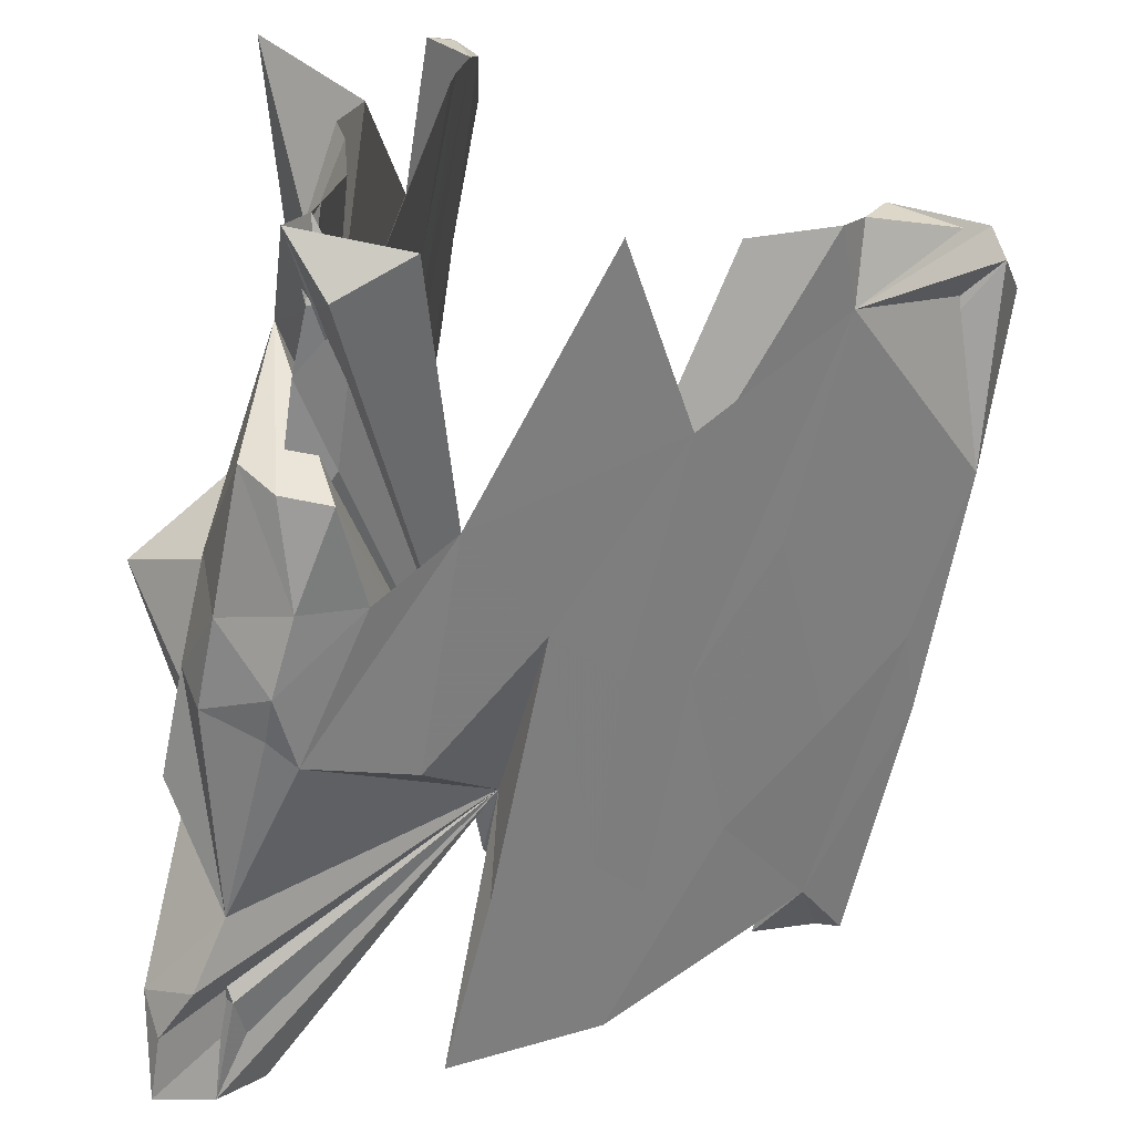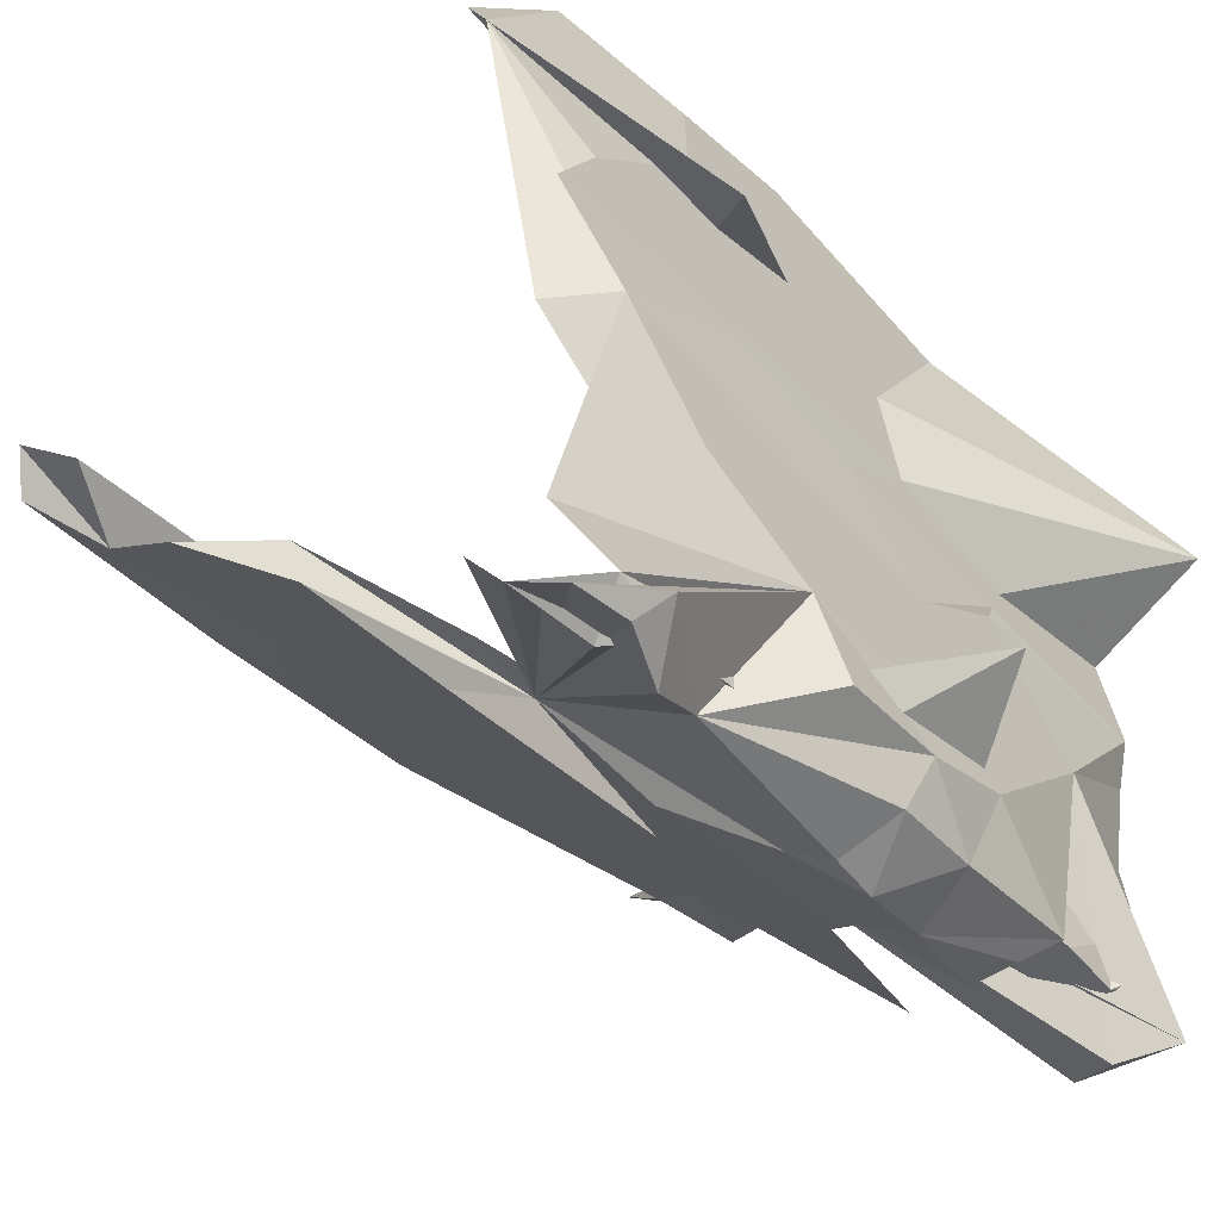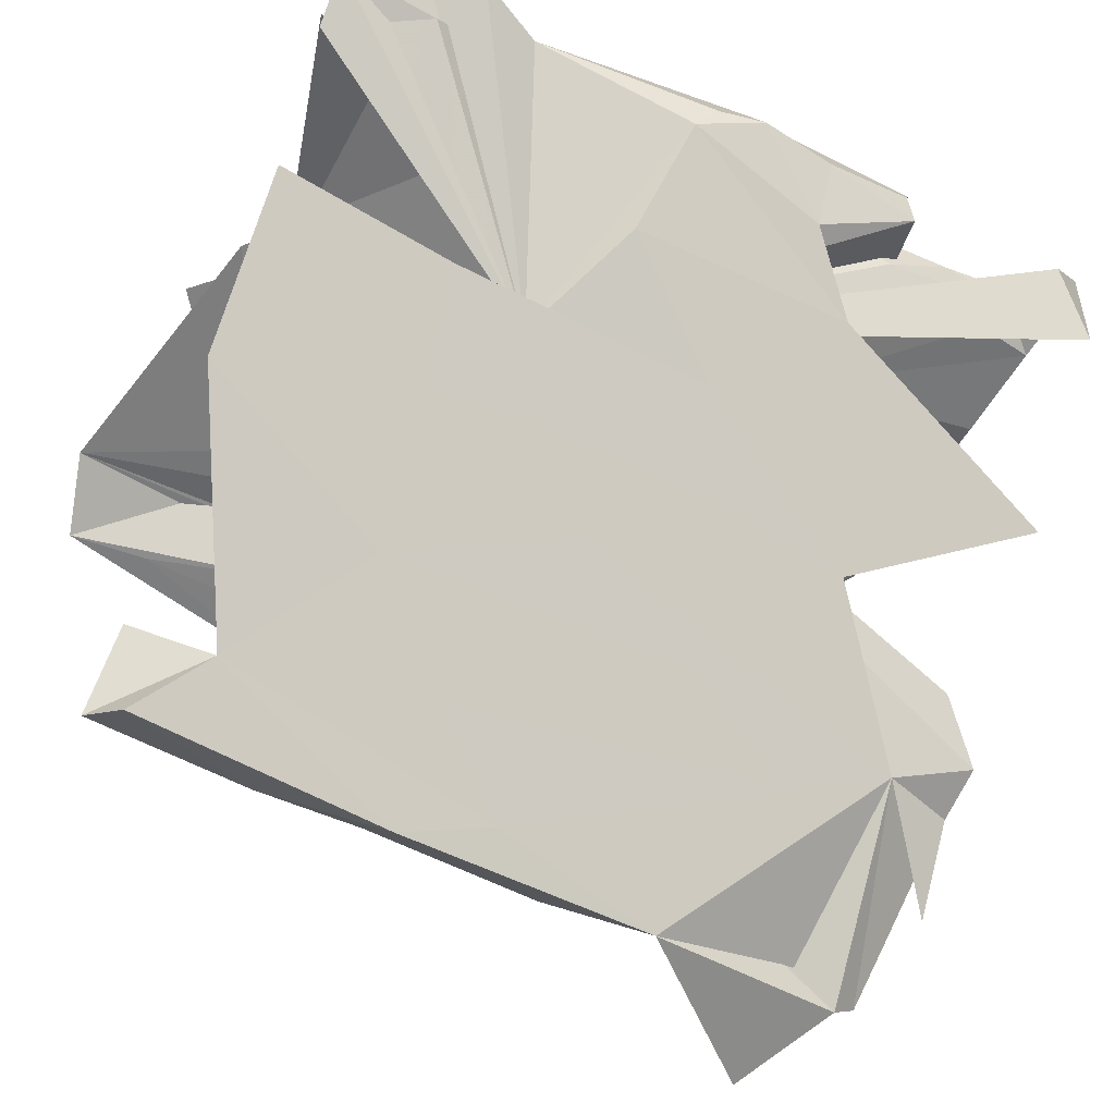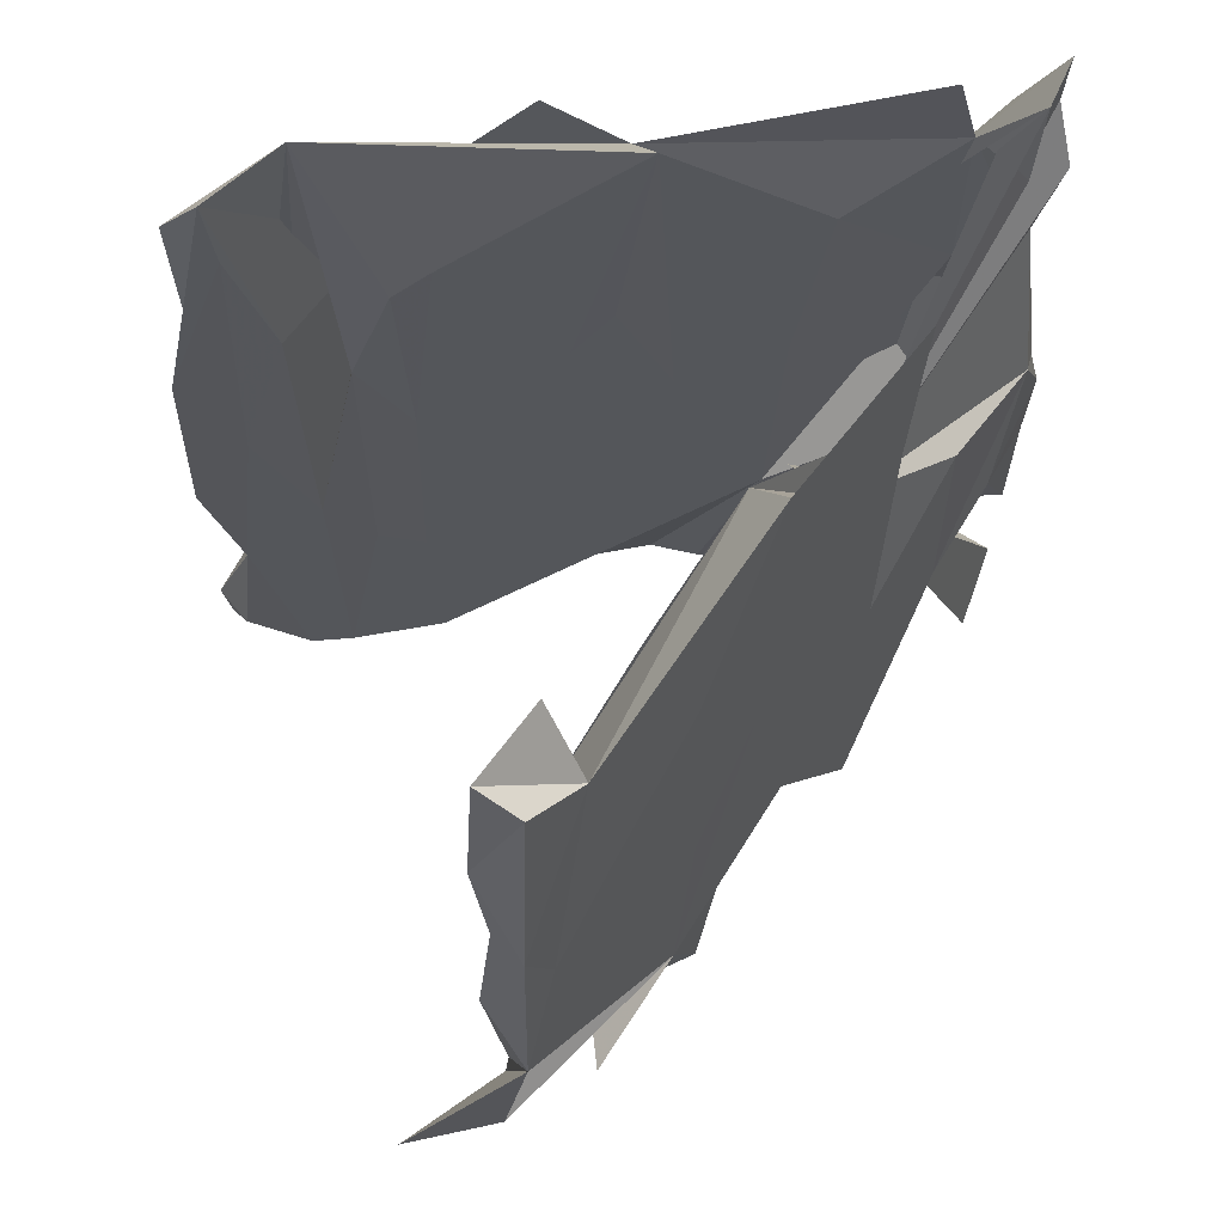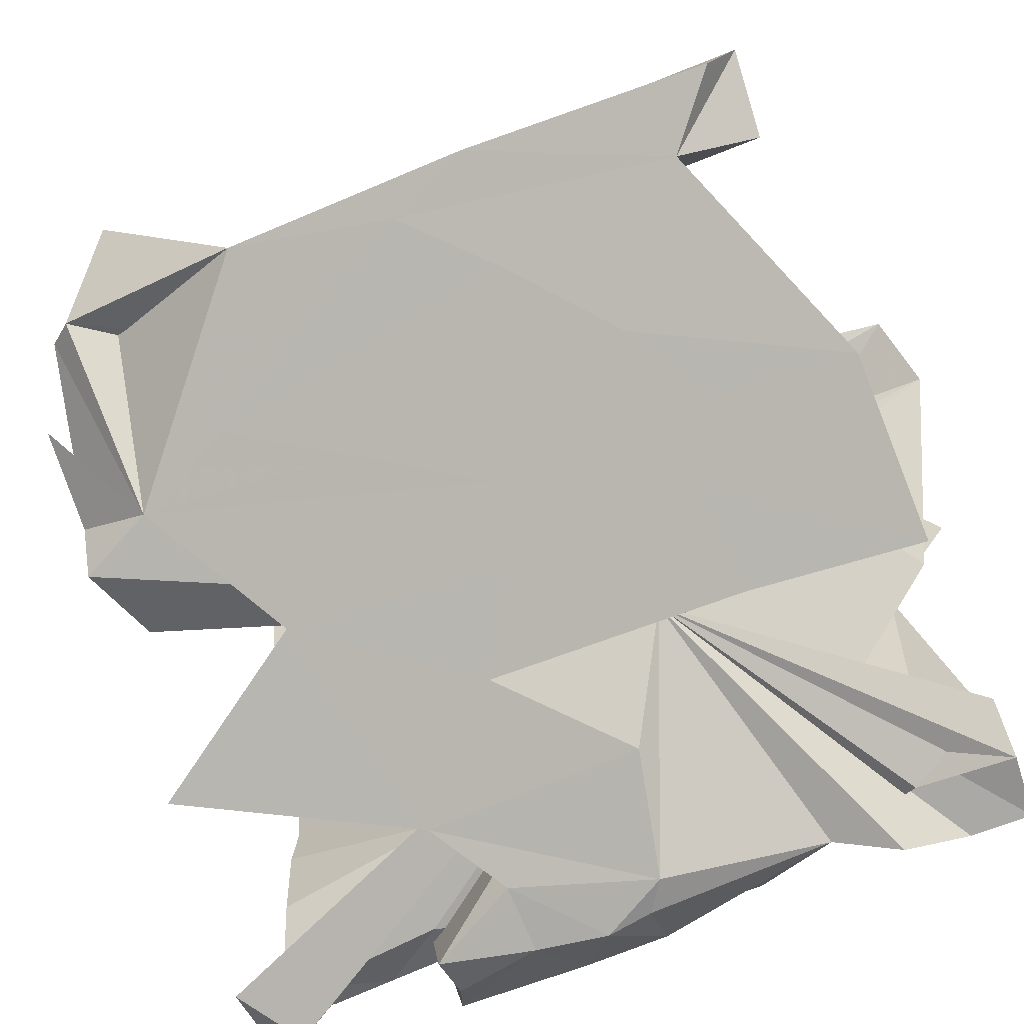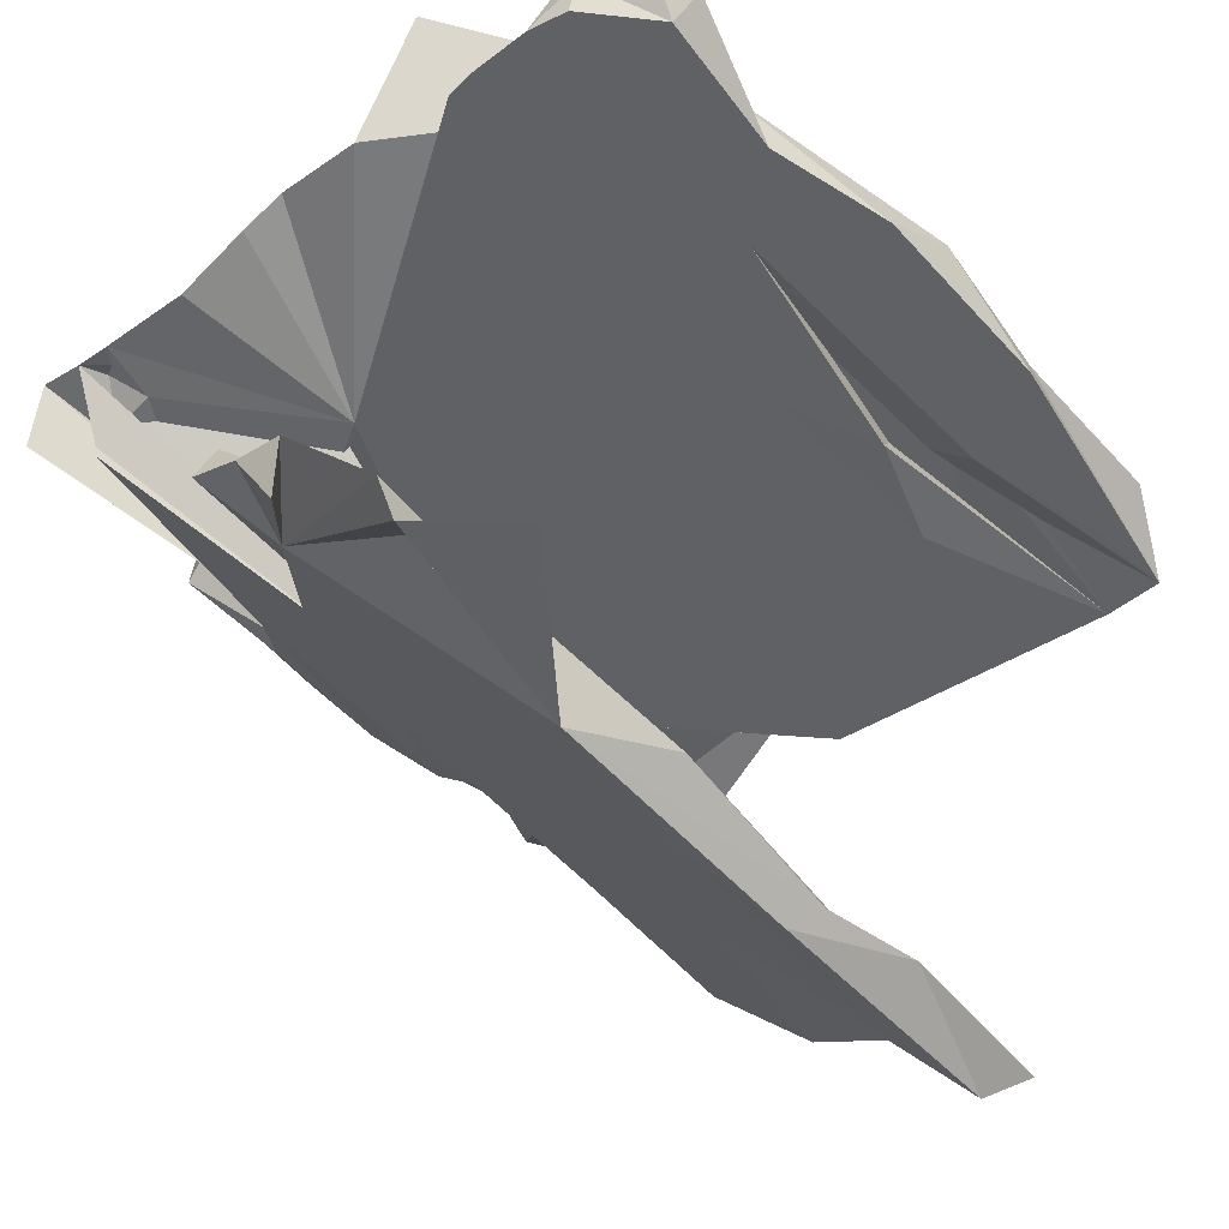
<metadata>
{"format":"obj","ext":"obj","renderer":"f3d","projection":"perspective","resolution":1024,"background":"white","views":[{"elev":-65.6,"azim":79.3,"up":"+Y"},{"elev":-37.7,"azim":-51.4,"up":"+Y"},{"elev":-51.1,"azim":-29.1,"up":"+Z"},{"elev":-26.7,"azim":-90.6,"up":"+Z"},{"elev":-53.6,"azim":-154.6,"up":"+Y"},{"elev":-56.0,"azim":131.8,"up":"+Z"}]}
</metadata>
<code>
v -0.5819 -0.443 0.2942
v -0.4042 -0.4616 0.2626
v -0.07152 -0.4494 0.1801
v -0.3086 -0.4251 0.2393
v 0.2801 -0.4608 0.1894
v 0.2787 -0.4548 0.2588
v 0.1379 -0.4693 0.2154
v 0.0278 -0.4771 0.2254
v 0.3789 -0.1542 0.3038
v 0.5928 -0.4358 0.3008
v -0.02695 -0.4257 0.3116
v -0.4537 -0.392 0.3273
v -0.4921 -0.4395 0.298
v 0.3007 -0.4332 0.3091
v -0.03742 -0.4612 0.2249
v 0.5244 -0.4729 0.2341
v 0.1419 -0.4204 0.13
v 0.1007 -0.4328 0.3101
v -0.3677 -0.3771 0.2612
v -0.1313 -0.3958 0.268
v 0.1606 -0.3728 0.253
v -0.1927 -0.3921 0.2014
v 0.1352 -0.3307 0.3383
v 0.291 -0.3822 0.1935
v 0.4905 -0.3944 0.261
v -0.2014 -0.384 0.2656
v -0.5917 -0.4089 0.2142
v -0.4463 -0.4033 0.213
v -0.007453 -0.3574 0.3427
v 0.5093 -0.4037 0.2046
v 0.5909 -0.3633 0.2725
v 0.05311 -0.2147 0.4368
v -0.5774 -0.3116 0.2561
v 0.395 -0.3815 0.2644
v -0.1668 -0.3529 0.3453
v -0.4646 -0.3403 0.2618
v 0.5472 -0.3539 0.2912
v 0.4986 -0.3233 0.2603
v 0.5902 -0.4382 0.1437
v -0.2048 -0.3635 0.1791
v -0.1938 -0.2289 0.3168
v -0.2112 -0.3403 0.2635
v -0.5884 -0.3451 0.1559
v -0.1094 -0.3453 0.03022
v 0.2976 -0.1264 0.222
v 0.5877 -0.3102 0.2649
v 0.225 -0.3511 0.0382
v -0.5895 -0.2642 -0.07799
v 0.2145 -0.2452 0.02334
v 0.5815 -0.1692 0.2437
v 0.5929 -0.2519 -0.09107
v -0.4507 0.06737 0.2598
v -0.3304 -0.2511 -0.09388
v 0.3245 -0.1443 -0.2347
v -0.3619 -0.1255 0.3002
v -0.05122 -0.1439 0.2251
v -0.09381 -0.2258 -0.003197
v -0.3011 -0.1694 -0.07676
v -0.3342 -0.1862 0.2332
v 0.08988 -0.05607 0.2875
v -0.1944 -0.1941 -0.07909
v 0.5894 -0.04681 0.2565
v 0.06217 -0.2471 -0.09894
v -0.02136 -0.1615 -0.2128
v -0.02203 -0.1374 -0.1194
v -0.3114 -0.1475 -0.231
v 0.1077 -0.001426 0.1991
v -0.3734 -0.08703 -0.3107
v 0.5893 0.02292 0.2723
v 0.2701 0.03941 0.2687
v -0.5271 0.03777 0.1928
v -0.4737 -0.06117 -0.2196
v -0.5893 -0.09899 -0.2959
v 0.4757 -0.002779 -0.4194
v 0.5854 0.1542 0.2439
v 0.1457 -0.02127 -0.3973
v 0.5557 -0.04962 -0.2525
v 0.2813 0.06163 0.2677
v -0.1325 0.05966 -0.3775
v 0.3239 0.1136 0.2557
v -0.1914 0.0843 0.1829
v -0.04239 -0.08875 -0.3081
v -0.02018 0.1053 0.2576
v -0.5559 0.1767 0.2458
v 0.592 -0.03617 -0.3748
v 0.04467 -0.04689 -0.2388
v 0.5027 0.04925 -0.3634
v 0.08668 0.06316 -0.3817
v 0.5877 0.03464 -0.4107
v -0.1172 0.1409 0.173
v -0.2972 -0.01041 -0.4117
v -0.2835 0.1703 -0.524
v -0.4491 0.1161 -0.5678
v -0.2193 0.1795 0.2447
v 0.1252 0.1795 0.2451
v 0.1292 0.3372 0.2156
v -0.1484 0.2368 0.1552
v -0.4596 0.2961 0.2229
v -0.1605 0.08097 -0.5324
v 0.316 0.03744 -0.4742
v 0.04442 0.1364 -0.4789
v -0.389 0.0582 -0.3755
v 0.5778 0.1007 -0.5508
v 0.5898 0.1117 -0.4448
v 0.5717 0.1695 -0.5233
v 0.3151 0.1333 -0.4746
v 0.6138 0.2805 0.4019
v -0.5343 0.1815 -0.6491
v 0.3281 0.3426 0.1356
v -0.3495 0.3066 0.1421
v 0.5891 0.3727 0.1313
v 0.3414 0.5743 0.1724
v 0.4103 0.218 -0.587
v 0.5847 0.3263 0.1377
v -0.306 0.3592 0.134
v 0.4319 0.3608 -0.6996
v -0.0377 0.154 -0.6289
v -0.5692 0.2379 -0.6242
v 0.2488 0.2123 -0.5791
v -0.1644 0.1877 -0.6709
v -0.005013 0.3409 0.1362
v -0.5584 0.166 -0.519
v -0.3348 0.2481 -0.6254
v -0.1911 0.2265 -0.642
v 0.5496 0.2361 -0.6149
v -0.1525 0.4149 0.1215
v 0.2123 0.189 -0.6719
v 0.5096 0.2248 -0.6443
v 0.07142 0.2463 -0.6284
v -0.2334 0.4818 0.189
v -0.5889 0.4621 0.1613
v 0.2831 0.4078 0.123
v -0.2342 0.3797 0.2739
v 0.5897 0.4603 0.1149
v 0.1918 0.4766 0.1116
v -0.2412 0.494 0.1081
v 0.5784 0.5197 0.1042
v 0.5887 0.5302 0.1803
v -0.009094 0.5571 0.096
v -0.5534 0.563 0.09678
v 0.4892 0.6062 0.09125
v -0.4389 0.6235 0.1456
v 0.2858 0.5862 0.09178
v -0.2066 0.6195 0.1645
v 0.5882 0.5437 0.1396
v 0.5217 0.6059 0.1652
v -0.4368 0.5497 0.09782
v 0.004957 0.6498 0.1583
v -0.1733 0.6351 0.083
v 0.5661 0.6351 0.147
v 0.4801 0.6459 0.1365
v 0.1089 0.6364 0.08409
f 117 99 93
f 91 93 99
f 120 117 93
f 74 99 117
f 89 74 103
f 104 103 74
f 105 104 74
f 125 105 74
f 106 104 105
f 125 113 105
f 106 105 113
f 128 113 125
f 128 125 74
f 92 123 118
f 108 118 123
f 122 92 118
f 124 123 92
f 129 92 119
f 101 119 92
f 113 129 119
f 124 92 129
f 106 113 119
f 127 129 113
f 93 108 120
f 123 120 108
f 124 120 123
f 127 117 120
f 127 120 124
f 129 127 124
f 74 117 127
f 116 74 127
f 128 74 116
f 128 116 127
f 113 128 127
f 93 118 108
f 62 9 50
f 46 50 9
f 45 62 50
f 69 9 62
f 60 41 9
f 23 9 41
f 41 55 52
f 60 52 55
f 45 50 46
f 29 23 41
f 60 55 41
f 18 23 29
f 35 29 41
f 4 35 41
f 12 4 41
f 1 12 41
f 14 9 23
f 14 23 18
f 11 18 29
f 4 29 35
f 2 4 12
f 71 59 52
f 36 52 59
f 21 45 38
f 46 38 45
f 37 38 46
f 32 45 21
f 33 52 36
f 42 36 59
f 41 52 33
f 9 31 46
f 37 46 31
f 10 31 9
f 25 38 37
f 34 21 38
f 20 32 21
f 42 45 32
f 20 42 32
f 59 45 42
f 56 45 59
f 19 36 42
f 28 36 19
f 41 33 36
f 25 37 31
f 61 31 10
f 30 25 31
f 34 38 25
f 24 21 34
f 42 20 26
f 22 26 20
f 19 42 26
f 27 1 41
f 13 12 1
f 16 10 9
f 61 16 9
f 39 10 16
f 6 9 14
f 5 9 6
f 7 6 14
f 7 14 18
f 5 6 7
f 8 7 18
f 4 11 29
f 8 18 11
f 11 4 15
f 3 15 4
f 8 11 15
f 61 3 4
f 2 12 13
f 61 13 1
f 61 2 13
f 148 112 152
f 143 152 112
f 149 148 152
f 144 112 148
f 27 41 36
f 135 126 133
f 131 133 126
f 136 135 133
f 132 126 135
f 135 134 132
f 111 132 134
f 137 134 135
f 140 136 133
f 139 135 136
f 147 139 136
f 143 135 139
f 137 135 143
f 152 143 139
f 141 137 143
f 145 134 137
f 138 134 145
f 141 145 137
f 136 140 147
f 149 147 140
f 144 140 142
f 131 142 140
f 149 139 147
f 133 131 140
f 144 149 140
f 152 139 149
f 144 148 149
f 151 141 143
f 150 145 141
f 151 150 141
f 138 145 150
f 27 61 1
f 43 61 27
f 4 2 61
f 3 8 15
f 17 7 8
f 17 5 7
f 30 34 25
f 61 9 5
f 17 61 5
f 39 16 61
f 61 10 39
f 28 27 36
f 146 150 151
f 112 146 151
f 138 150 146
f 143 112 151
f 138 146 112
f 130 112 144
f 130 144 142
f 96 112 130
f 131 130 142
f 98 130 131
f 112 134 138
f 111 134 112
f 72 102 92
f 79 92 102
f 93 72 92
f 73 72 93
f 122 93 92
f 87 77 85
f 61 85 77
f 89 87 85
f 91 73 93
f 61 72 73
f 85 61 74
f 54 74 61
f 86 61 77
f 82 74 54
f 51 54 61
f 76 74 82
f 91 76 82
f 100 74 76
f 64 82 54
f 91 82 68
f 66 68 82
f 73 91 68
f 73 68 66
f 64 66 82
f 48 73 66
f 87 88 77
f 86 77 88
f 106 88 87
f 79 86 88
f 65 86 79
f 101 79 88
f 102 72 79
f 65 79 72
f 61 86 65
f 74 89 85
f 104 87 89
f 99 76 91
f 99 100 76
f 99 74 100
f 103 104 89
f 106 87 104
f 106 101 88
f 92 79 101
f 118 93 122
f 96 130 98
f 96 107 112
f 75 112 107
f 94 96 98
f 52 98 131
f 75 45 112
f 114 112 45
f 80 75 107
f 95 107 96
f 80 107 95
f 94 95 96
f 83 95 94
f 84 94 98
f 52 94 84
f 52 84 98
f 71 52 131
f 69 45 75
f 78 75 80
f 83 80 95
f 52 83 94
f 83 78 80
f 69 75 78
f 60 78 83
f 60 83 52
f 70 69 78
f 9 69 70
f 60 70 78
f 60 9 70
f 45 69 62
f 106 119 101
f 97 90 71
f 81 71 90
f 110 97 71
f 45 90 97
f 81 90 45
f 131 110 71
f 121 97 110
f 121 45 97
f 115 121 110
f 109 45 121
f 114 45 109
f 111 114 109
f 111 112 114
f 115 110 131
f 126 115 131
f 126 121 115
f 132 121 126
f 132 109 121
f 111 109 132
f 61 65 49
f 57 49 65
f 57 61 49
f 65 58 57
f 61 57 58
f 72 58 65
f 47 51 61
f 54 51 47
f 63 54 47
f 44 63 47
f 64 54 63
f 53 63 61
f 44 61 63
f 48 53 61
f 66 63 53
f 73 48 61
f 3 61 44
f 66 53 48
f 72 61 58
f 61 28 19
f 61 30 31
f 43 27 28
f 61 43 28
f 26 61 19
f 22 61 26
f 40 61 22
f 21 40 22
f 21 61 40
f 21 22 20
f 24 61 21
f 30 61 24
f 30 24 34
f 17 8 3
f 47 17 3
f 66 64 63
f 3 44 47
f 17 47 61
f 67 45 56
f 71 67 56
f 81 45 67
f 56 59 71
f 81 67 71

</code>
